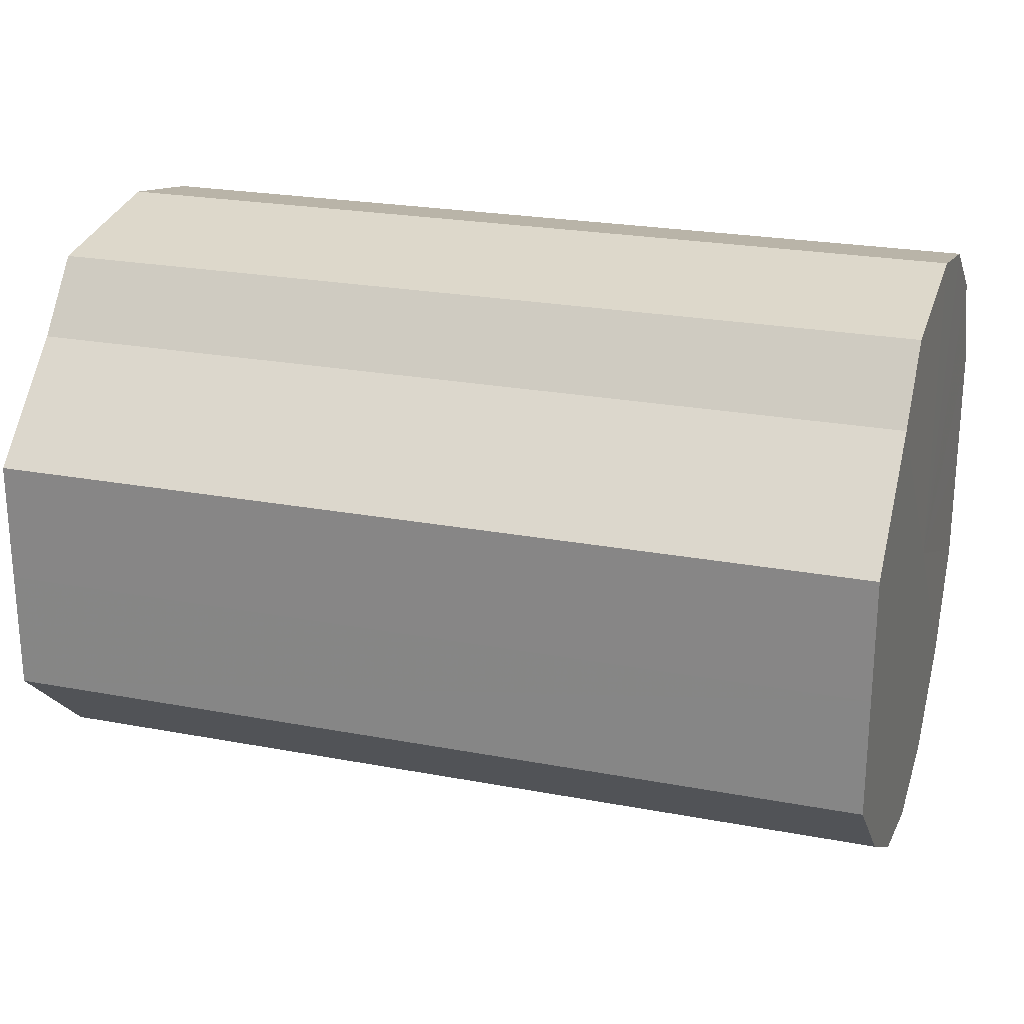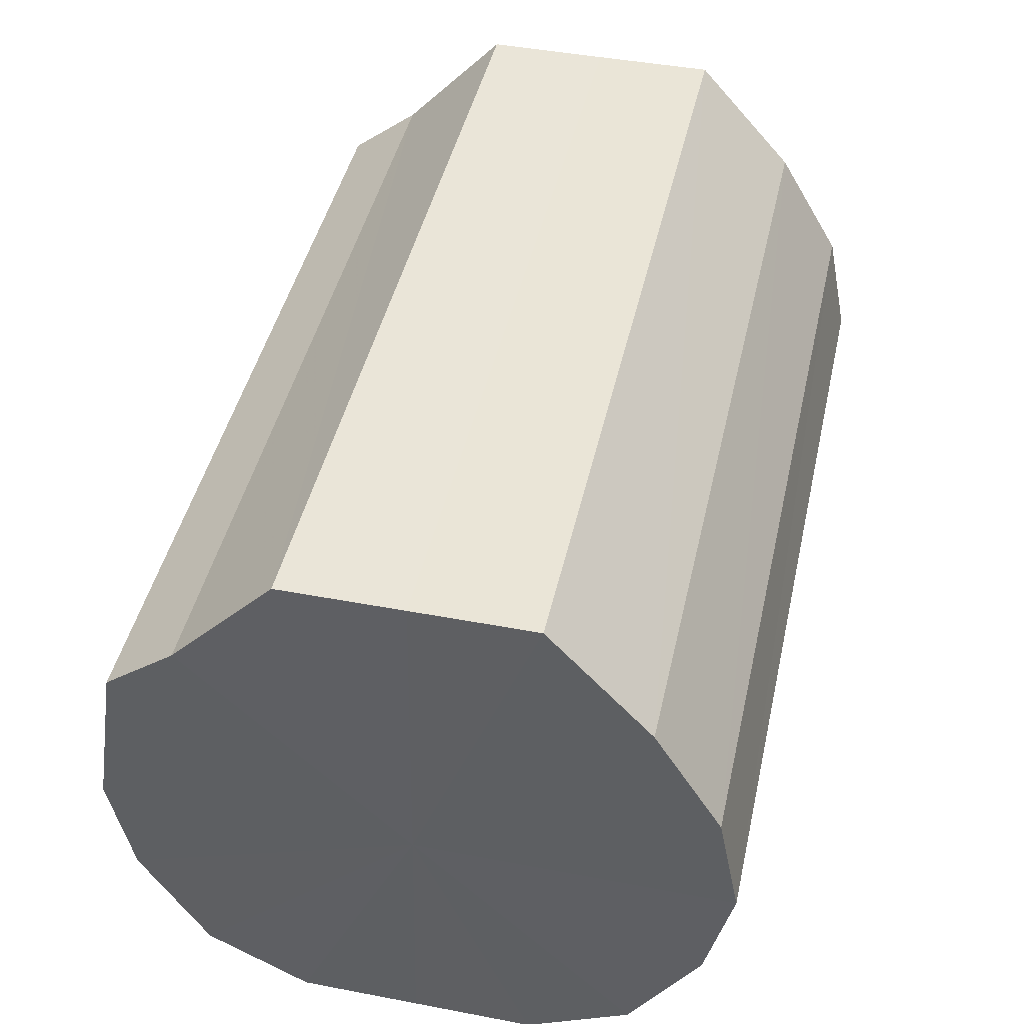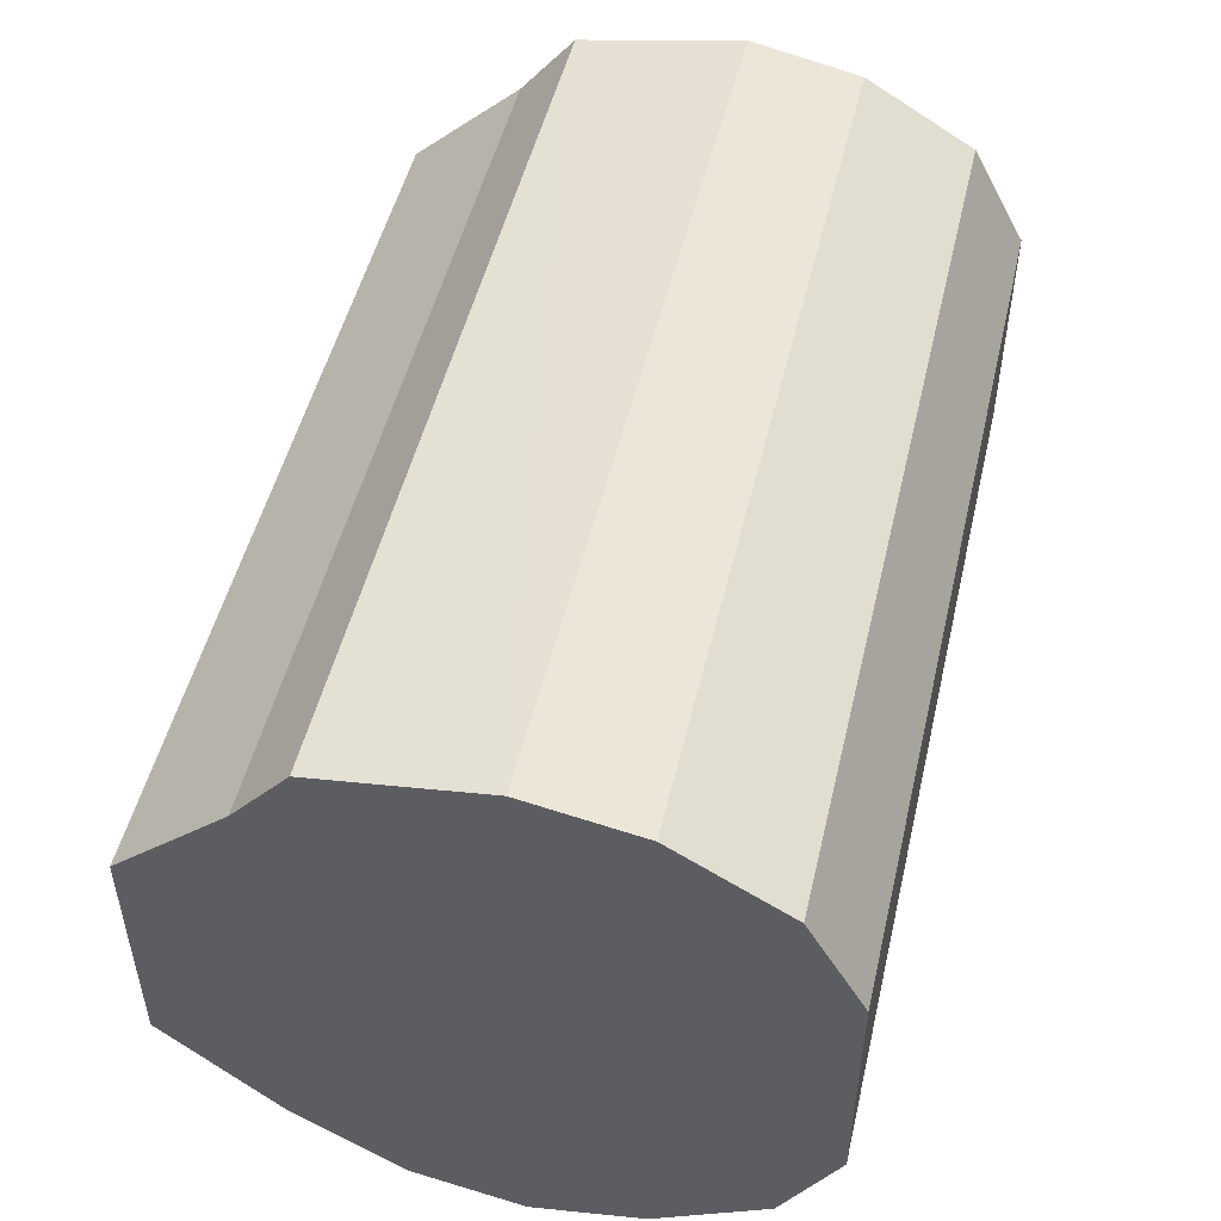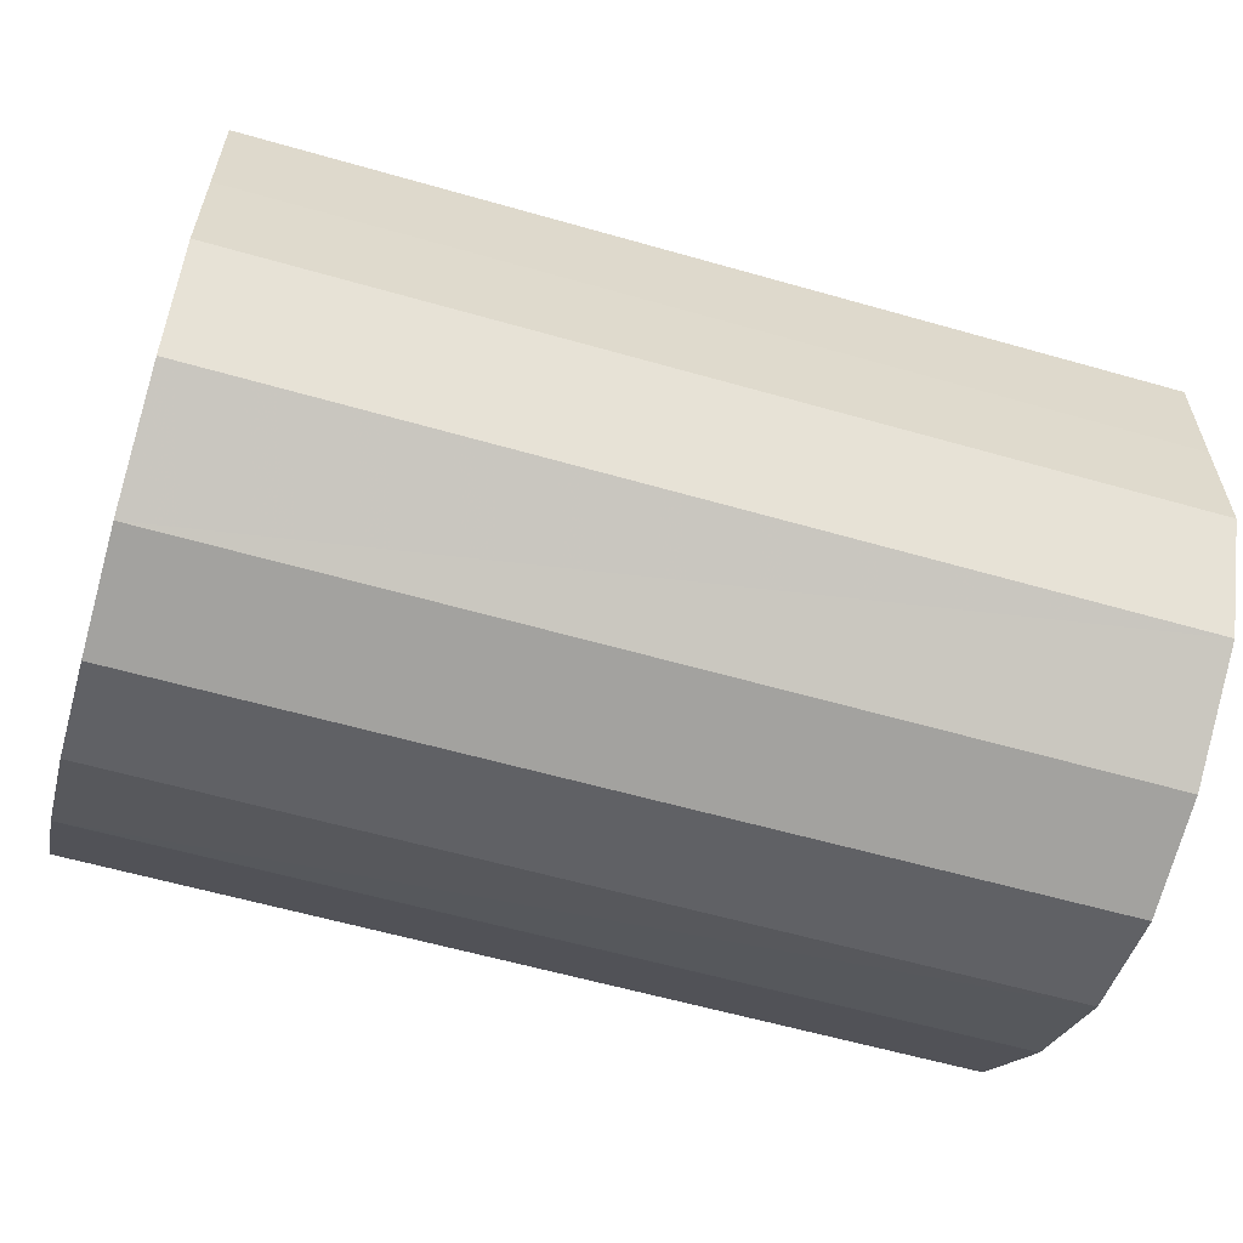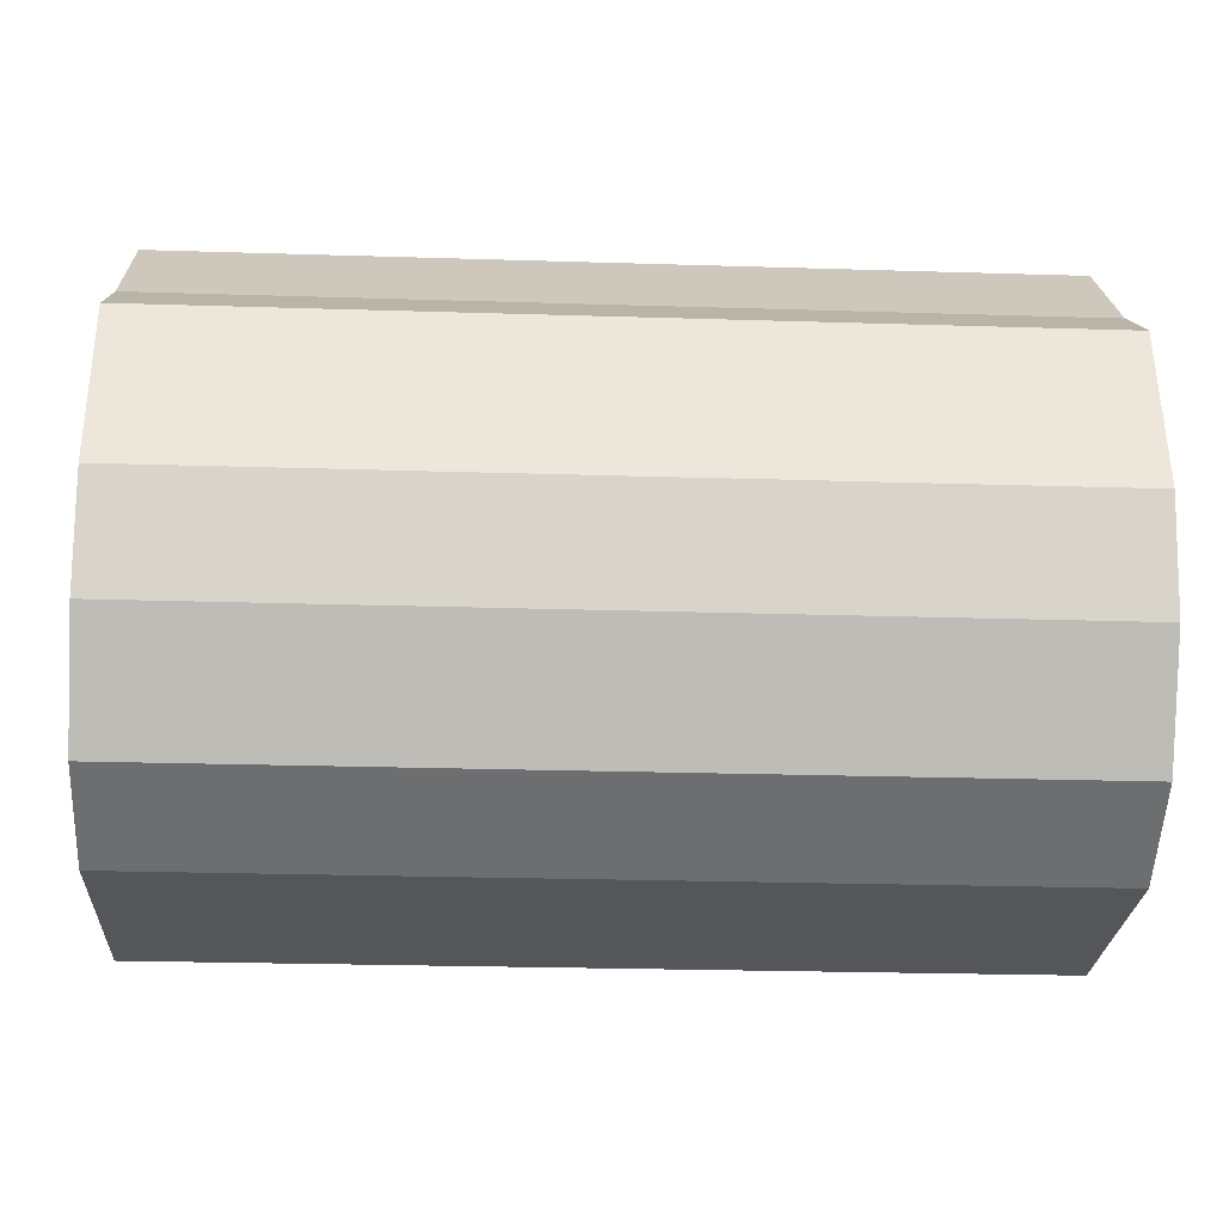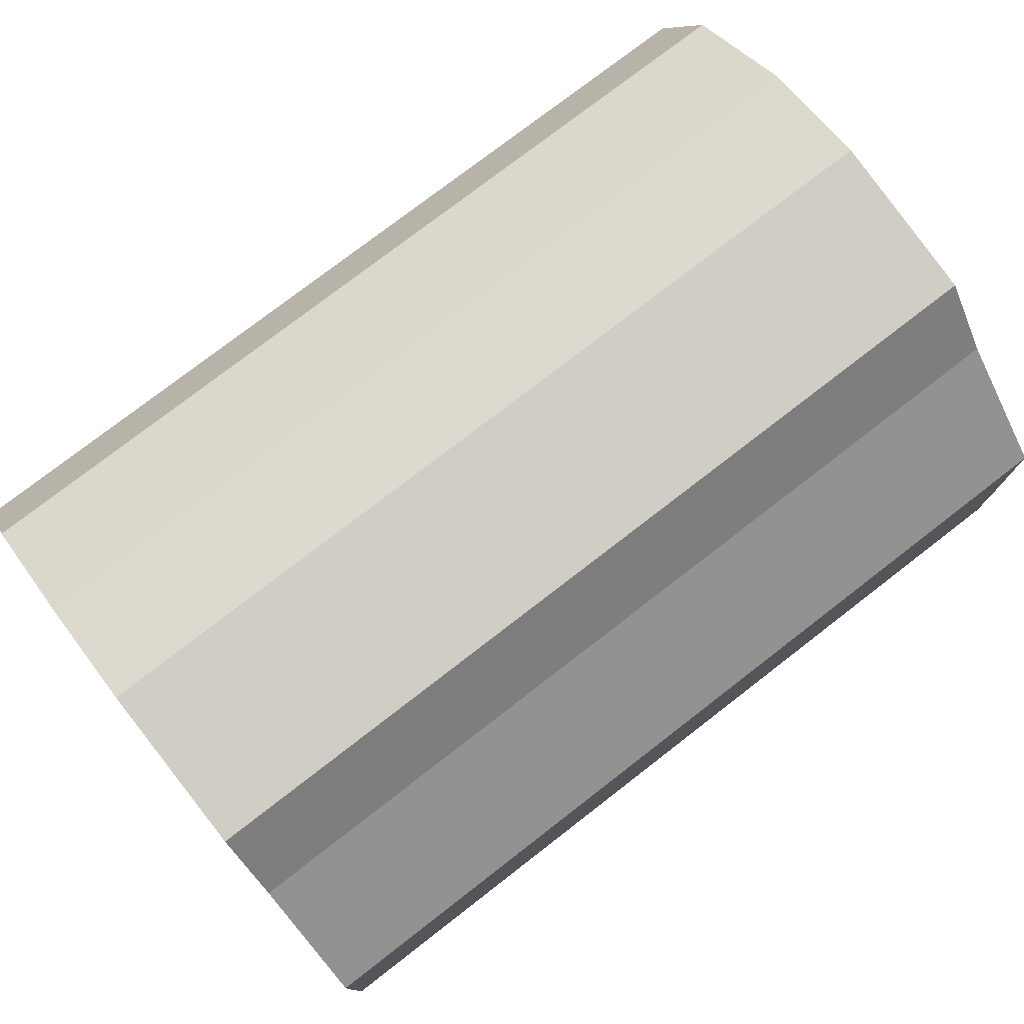
<metadata>
{"format":"obj","ext":"obj","renderer":"f3d","projection":"perspective","resolution":1024,"background":"white","views":[{"elev":23.4,"azim":-162.3,"up":"+Z"},{"elev":44.4,"azim":102.5,"up":"+Y"},{"elev":50.1,"azim":-76.8,"up":"+Z"},{"elev":-59.5,"azim":-16.4,"up":"+Z"},{"elev":-25.3,"azim":-2.9,"up":"+Y"},{"elev":77.1,"azim":142.3,"up":"+Z"}]}
</metadata>
<code>
o 23408
v 2220 1872 8.071
v 2220 1872 8.05
v 2220 1872 8.071
v 2220 1872 8.031
v 2220 1872 8.05
v 2220 1872 8.093
v 2220 1872 8.093
v 2220 1872 8.019
v 2220 1872 8.031
v 2220 1872 8.112
v 2220 1872 8.112
v 2220 1872 8.015
v 2220 1872 8.019
v 2220 1872 8.125
v 2220 1872 8.125
v 2220 1872 8.02
v 2220 1872 8.015
v 2220 1872 8.129
v 2220 1872 8.129
v 2220 1872 8.033
v 2220 1872 8.02
v 2220 1872 8.125
v 2220 1872 8.125
v 2220 1872 8.052
v 2220 1872 8.033
v 2220 1872 8.113
v 2220 1872 8.113
v 2220 1872 8.073
v 2220 1872 8.052
v 2220 1872 8.095
v 2220 1872 8.095
v 2220 1872 8.073
v 2220 1872 8.071
v 2220 1872 8.05
v 2220 1872 8.05
v 2220 1872 8.031
v 2220 1872 8.031
v 2220 1872 8.093
v 2220 1872 8.071
v 2220 1872 8.112
v 2220 1872 8.093
v 2220 1872 8.019
v 2220 1872 8.019
v 2220 1872 8.125
v 2220 1872 8.112
v 2220 1872 8.129
v 2220 1872 8.125
v 2220 1872 8.015
v 2220 1872 8.015
v 2220 1872 8.125
v 2220 1872 8.129
v 2220 1872 8.113
v 2220 1872 8.125
v 2220 1872 8.02
v 2220 1872 8.02
v 2220 1872 8.095
v 2220 1872 8.113
v 2220 1872 8.073
v 2220 1872 8.095
v 2220 1872 8.033
v 2220 1872 8.033
v 2220 1872 8.052
v 2220 1872 8.073
v 2220 1872 8.052
v 2220 1872 8.072
v 2220 1872 8.05
v 2220 1872 8.071
v 2220 1872 8.031
v 2220 1872 8.093
v 2220 1872 8.019
v 2220 1872 8.112
v 2220 1872 8.015
v 2220 1872 8.125
v 2220 1872 8.02
v 2220 1872 8.129
v 2220 1872 8.033
v 2220 1872 8.125
v 2220 1872 8.052
v 2220 1872 8.113
v 2220 1872 8.073
v 2220 1872 8.095
v 2220 1872 8.072
v 2220 1872 8.071
v 2220 1872 8.05
v 2220 1872 8.093
v 2220 1872 8.031
v 2220 1872 8.112
v 2220 1872 8.019
v 2220 1872 8.125
v 2220 1872 8.015
v 2220 1872 8.129
v 2220 1872 8.02
v 2220 1872 8.125
v 2220 1872 8.033
v 2220 1872 8.113
v 2220 1872 8.052
v 2220 1872 8.095
v 2220 1872 8.073
f 1 2 3
f 2 4 5
f 6 1 7
f 4 8 9
f 10 6 11
f 8 12 13
f 14 10 15
f 12 16 17
f 18 14 19
f 16 20 21
f 22 18 23
f 20 24 25
f 26 22 27
f 24 28 29
f 30 26 31
f 28 30 32
f 33 34 35
f 35 36 37
f 38 39 33
f 40 41 38
f 37 42 43
f 44 45 40
f 46 47 44
f 43 48 49
f 50 51 46
f 52 53 50
f 49 54 55
f 56 57 52
f 58 59 56
f 55 60 61
f 62 63 58
f 61 64 62
f 65 66 67
f 65 68 66
f 65 67 69
f 65 70 68
f 65 69 71
f 65 72 70
f 65 71 73
f 65 74 72
f 65 73 75
f 65 76 74
f 65 75 77
f 65 78 76
f 65 77 79
f 65 80 78
f 65 79 81
f 65 81 80
f 82 83 84
f 82 85 83
f 82 84 86
f 82 87 85
f 82 86 88
f 82 89 87
f 82 88 90
f 82 91 89
f 82 90 92
f 82 93 91
f 82 92 94
f 82 95 93
f 82 94 96
f 82 97 95
f 82 96 98
f 82 98 97

</code>
